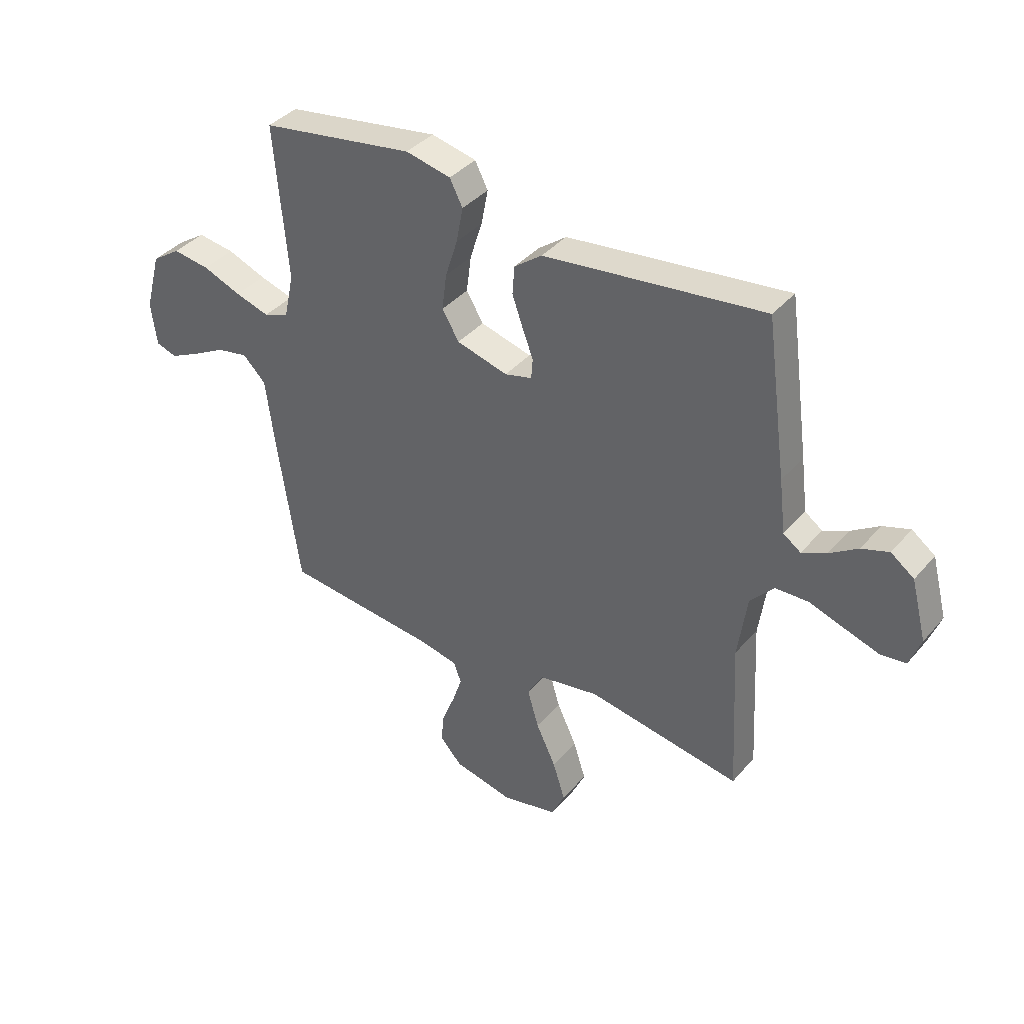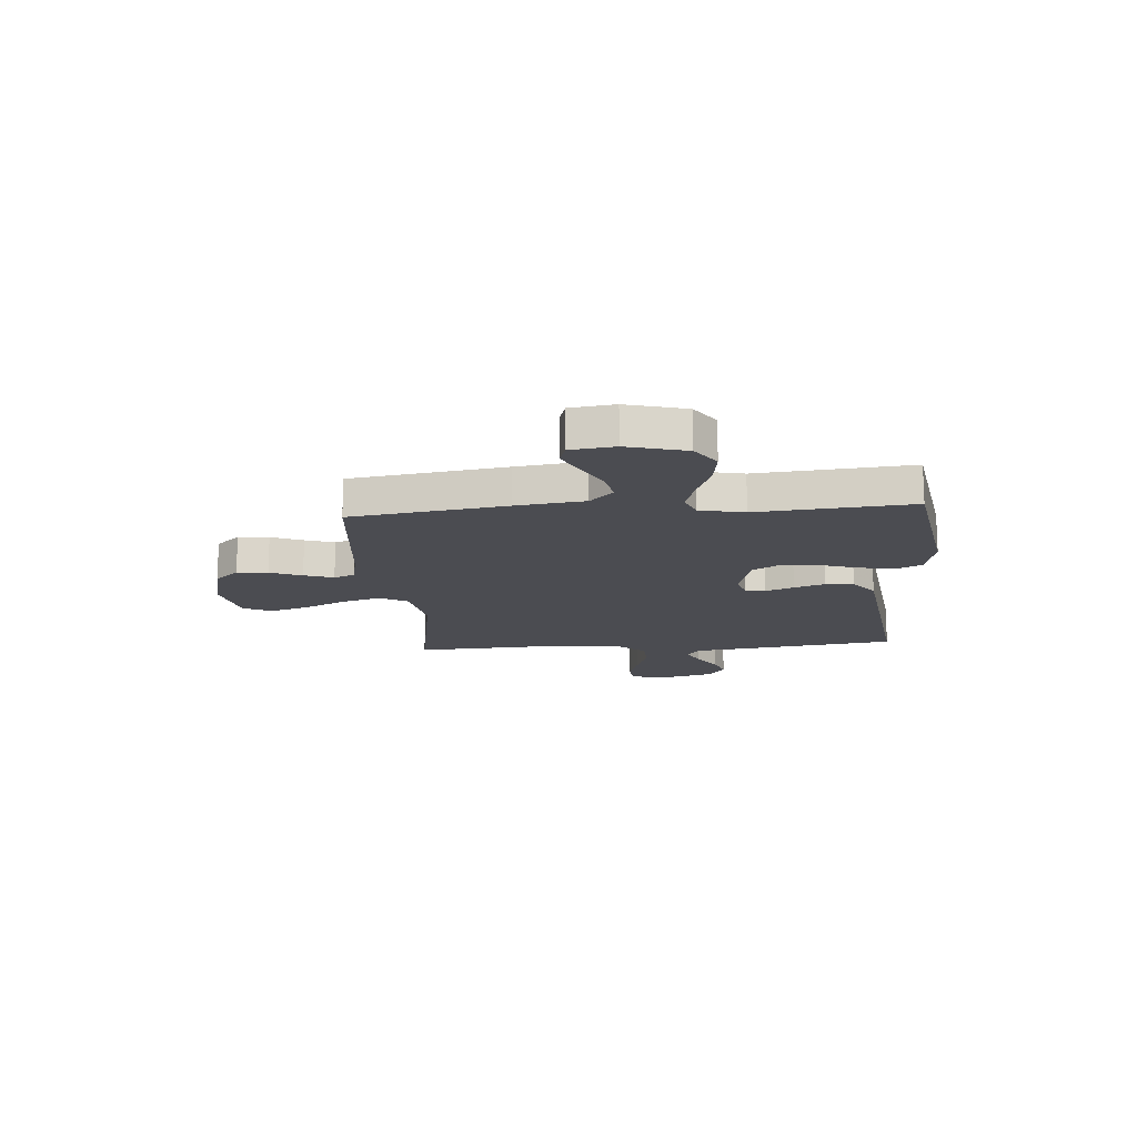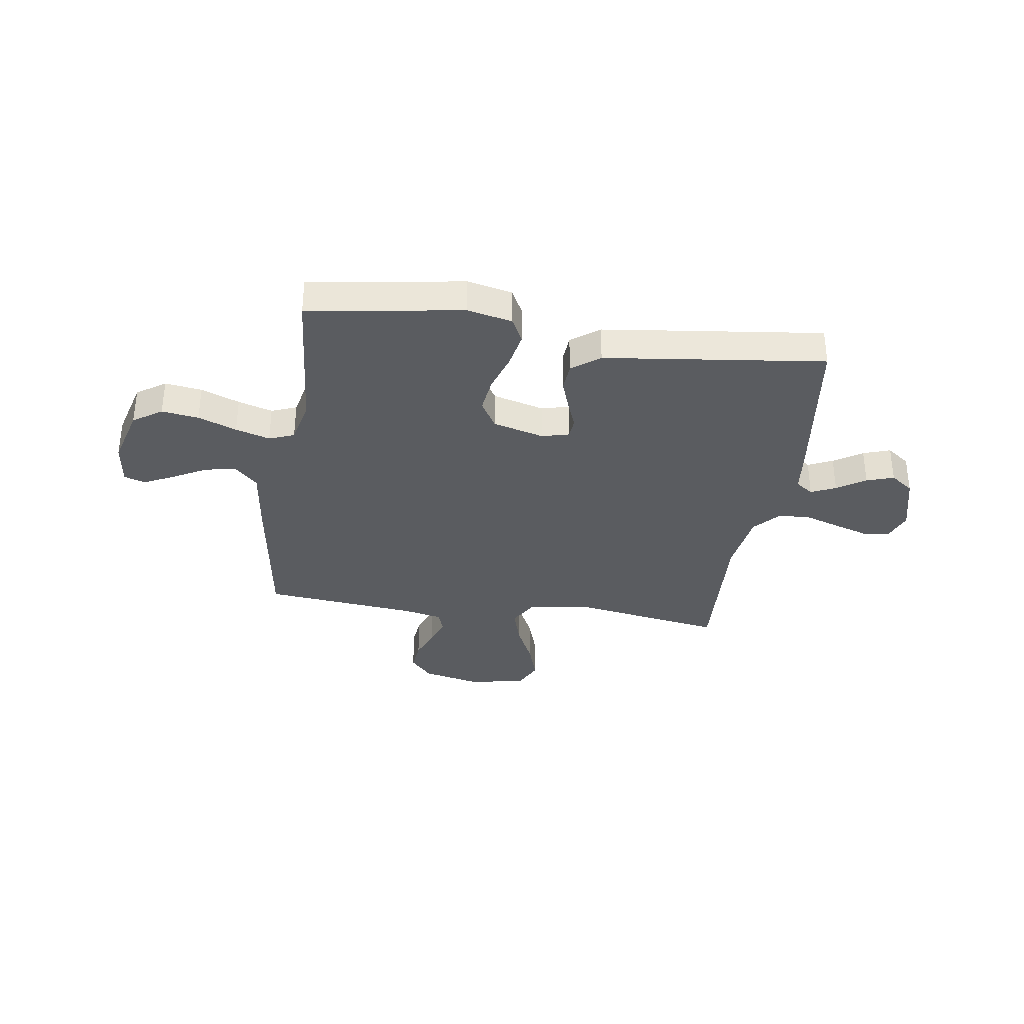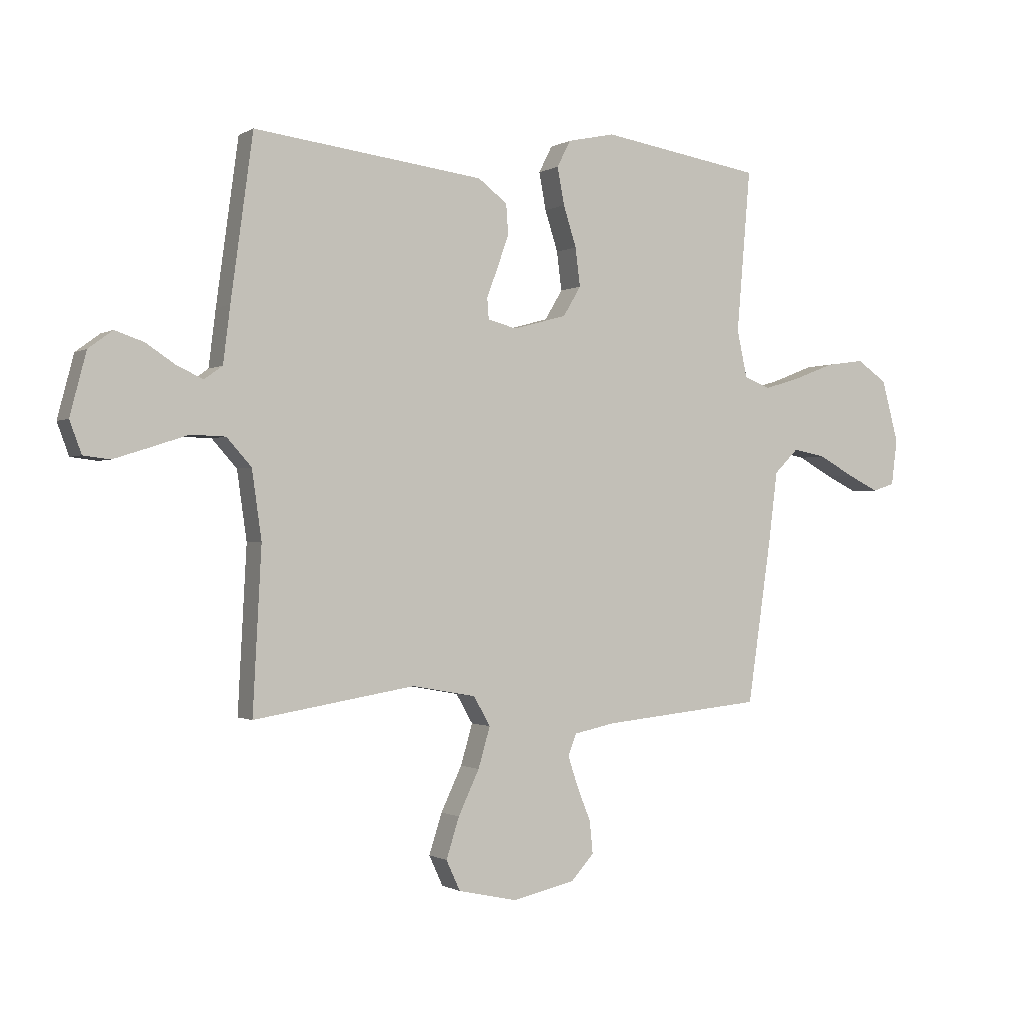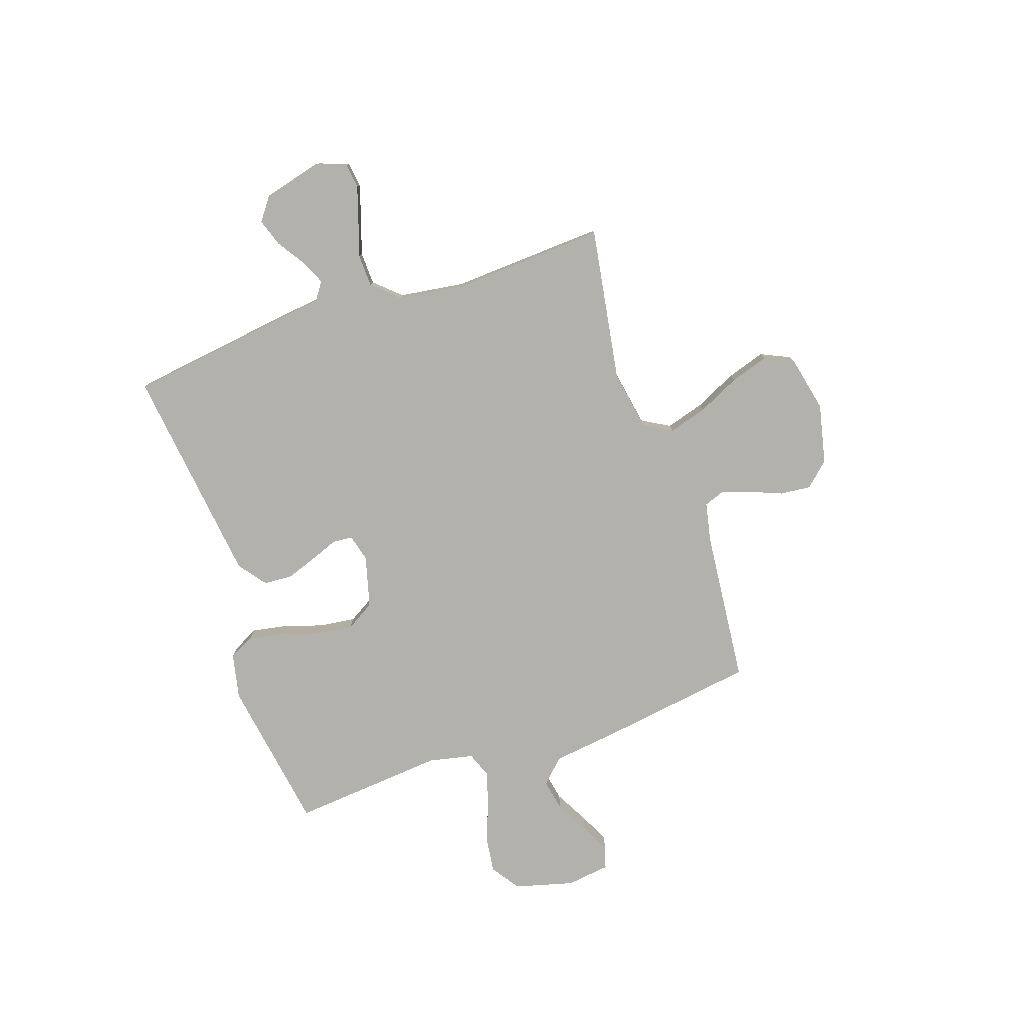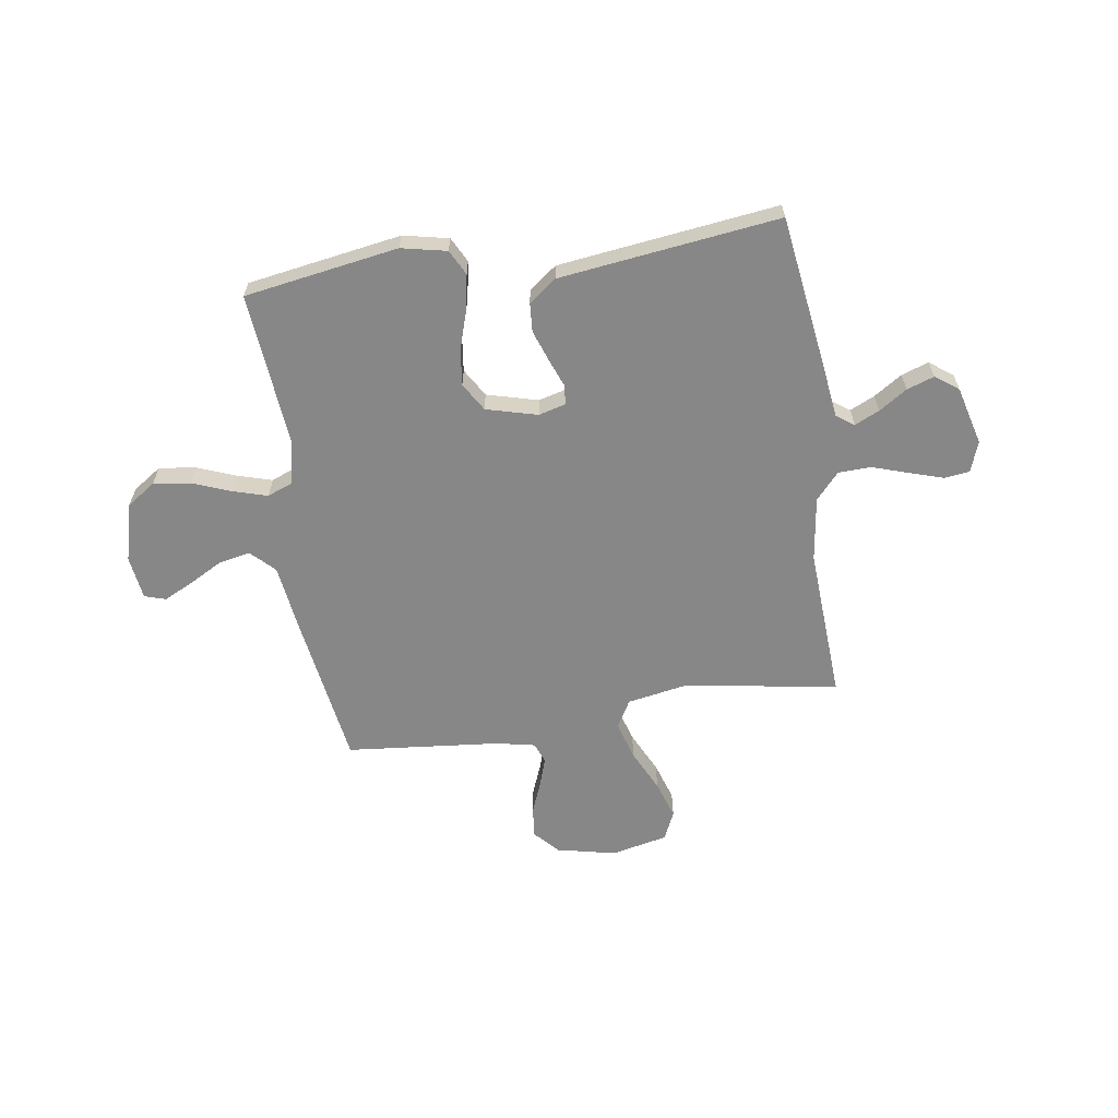
<metadata>
{"format":"obj","ext":"obj","renderer":"f3d","projection":"perspective","resolution":1024,"background":"white","views":[{"elev":38.5,"azim":35.7,"up":"+Z"},{"elev":-15.5,"azim":-85.5,"up":"+Y"},{"elev":-34.2,"azim":-8.5,"up":"+Y"},{"elev":-0.9,"azim":152.4,"up":"+Z"},{"elev":-79.0,"azim":108.8,"up":"+Y"},{"elev":-62.3,"azim":8.7,"up":"+Y"}]}
</metadata>
<code>
v -0.5 0.07 0.5
v -0.2 0.07 0.548
v -0.112 0.07 0.529
v -0.087 0.07 0.48
v -0.1 0.07 0.411
v -0.124 0.07 0.336
v -0.133 0.07 0.265
v -0.1 0.07 0.21
v 0 0.07 0.183
v 0.053 0.07 0.197
v 0.056 0.07 0.236
v 0.035 0.07 0.291
v 0.014 0.07 0.351
v 0.018 0.07 0.406
v 0.072 0.07 0.447
v 0.2 0.07 0.463
v 0.5 0.07 0.5
v 0.541 0.07 0.2
v 0.554 0.07 0.096
v 0.588 0.07 0.072
v 0.636 0.07 0.094
v 0.691 0.07 0.13
v 0.744 0.07 0.148
v 0.789 0.07 0.115
v 0.819 0.07 0
v 0.797 0.07 -0.059
v 0.748 0.07 -0.065
v 0.682 0.07 -0.044
v 0.612 0.07 -0.021
v 0.548 0.07 -0.023
v 0.502 0.07 -0.074
v 0.484 0.07 -0.2
v 0.5 0.07 -0.5
v 0.2 0.07 -0.451
v 0.082 0.07 -0.472
v 0.051 0.07 -0.526
v 0.073 0.07 -0.601
v 0.112 0.07 -0.683
v 0.136 0.07 -0.758
v 0.11 0.07 -0.814
v 0 0.07 -0.838
v -0.116 0.07 -0.812
v -0.159 0.07 -0.765
v -0.153 0.07 -0.705
v -0.128 0.07 -0.643
v -0.109 0.07 -0.586
v -0.124 0.07 -0.546
v -0.2 0.07 -0.53
v -0.5 0.07 -0.5
v -0.544 0.07 -0.2
v -0.561 0.07 -0.067
v -0.606 0.07 -0.022
v -0.667 0.07 -0.034
v -0.733 0.07 -0.07
v -0.791 0.07 -0.098
v -0.832 0.07 -0.085
v -0.843 0.07 0
v -0.812 0.07 0.115
v -0.756 0.07 0.153
v -0.684 0.07 0.143
v -0.609 0.07 0.114
v -0.542 0.07 0.094
v -0.493 0.07 0.113
v -0.474 0.07 0.2
v -0.5 0 0.5
v -0.2 0 0.548
v -0.112 0 0.529
v -0.087 0 0.48
v -0.1 0 0.411
v -0.124 0 0.336
v -0.133 0 0.265
v -0.1 0 0.21
v 0 0 0.183
v 0.053 0 0.197
v 0.056 0 0.236
v 0.035 0 0.291
v 0.014 0 0.351
v 0.018 0 0.406
v 0.072 0 0.447
v 0.2 0 0.463
v 0.5 0 0.5
v 0.541 0 0.2
v 0.554 0 0.096
v 0.588 0 0.072
v 0.636 0 0.094
v 0.691 0 0.13
v 0.744 0 0.148
v 0.789 0 0.115
v 0.819 0 0
v 0.797 0 -0.059
v 0.748 0 -0.065
v 0.682 0 -0.044
v 0.612 0 -0.021
v 0.548 0 -0.023
v 0.502 0 -0.074
v 0.484 0 -0.2
v 0.5 0 -0.5
v 0.2 0 -0.451
v 0.082 0 -0.472
v 0.051 0 -0.526
v 0.073 0 -0.601
v 0.112 0 -0.683
v 0.136 0 -0.758
v 0.11 0 -0.814
v 0 0 -0.838
v -0.116 0 -0.812
v -0.159 0 -0.765
v -0.153 0 -0.705
v -0.128 0 -0.643
v -0.109 0 -0.586
v -0.124 0 -0.546
v -0.2 0 -0.53
v -0.5 0 -0.5
v -0.544 0 -0.2
v -0.561 0 -0.067
v -0.606 0 -0.022
v -0.667 0 -0.034
v -0.733 0 -0.07
v -0.791 0 -0.098
v -0.832 0 -0.085
v -0.843 0 0
v -0.812 0 0.115
v -0.756 0 0.153
v -0.684 0 0.143
v -0.609 0 0.114
v -0.542 0 0.094
v -0.493 0 0.113
v -0.474 0 0.2
f 59 60 61
f 58 59 61
f 57 58 61
f 56 57 61
f 55 56 61
f 54 55 61
f 53 54 61
f 52 53 61 62
f 51 52 62 63
f 50 51 63
f 49 50 63
f 48 49 63
f 43 44 45
f 42 43 45
f 41 42 45
f 40 41 45
f 39 40 45
f 38 39 45
f 37 38 45
f 36 37 45 46
f 35 36 46 47
f 32 33 34
f 31 32 34 35
f 48 63 64
f 47 48 64
f 35 47 64
f 31 35 64
f 30 31 64
f 27 28 29
f 26 27 29
f 25 26 29
f 24 25 29
f 23 24 29
f 22 23 29
f 21 22 29
f 17 18 19
f 16 17 19
f 15 16 19
f 14 15 19
f 13 14 19
f 12 13 19
f 11 12 19
f 10 11 19 20
f 9 10 20
f 4 5 6
f 3 4 6
f 2 3 6
f 1 2 6
f 64 1 6
f 64 6 7
f 20 21 29 30
f 9 20 30 64
f 8 9 64
f 7 8 64
f 125 124 123
f 125 123 122
f 125 122 121
f 125 121 120
f 125 120 119
f 125 119 118
f 125 118 117
f 126 125 117 116
f 127 126 116 115
f 127 115 114
f 127 114 113
f 127 113 112
f 109 108 107
f 109 107 106
f 109 106 105
f 109 105 104
f 109 104 103
f 109 103 102
f 109 102 101
f 110 109 101 100
f 111 110 100 99
f 98 97 96
f 99 98 96 95
f 128 127 112
f 128 112 111
f 128 111 99
f 128 99 95
f 128 95 94
f 93 92 91
f 93 91 90
f 93 90 89
f 93 89 88
f 93 88 87
f 93 87 86
f 93 86 85
f 83 82 81
f 83 81 80
f 83 80 79
f 83 79 78
f 83 78 77
f 83 77 76
f 83 76 75
f 84 83 75 74
f 84 74 73
f 70 69 68
f 70 68 67
f 70 67 66
f 70 66 65
f 70 65 128
f 71 70 128
f 94 93 85 84
f 128 94 84 73
f 128 73 72
f 128 72 71
f 1 65 66 2
f 2 66 67 3
f 3 67 68 4
f 4 68 69 5
f 5 69 70 6
f 6 70 71 7
f 7 71 72 8
f 8 72 73 9
f 9 73 74 10
f 10 74 75 11
f 11 75 76 12
f 12 76 77 13
f 13 77 78 14
f 14 78 79 15
f 15 79 80 16
f 16 80 81 17
f 17 81 82 18
f 18 82 83 19
f 19 83 84 20
f 20 84 85 21
f 21 85 86 22
f 22 86 87 23
f 23 87 88 24
f 24 88 89 25
f 25 89 90 26
f 26 90 91 27
f 27 91 92 28
f 28 92 93 29
f 29 93 94 30
f 30 94 95 31
f 31 95 96 32
f 32 96 97 33
f 33 97 98 34
f 34 98 99 35
f 35 99 100 36
f 36 100 101 37
f 37 101 102 38
f 38 102 103 39
f 39 103 104 40
f 40 104 105 41
f 41 105 106 42
f 42 106 107 43
f 43 107 108 44
f 44 108 109 45
f 45 109 110 46
f 46 110 111 47
f 47 111 112 48
f 48 112 113 49
f 49 113 114 50
f 50 114 115 51
f 51 115 116 52
f 52 116 117 53
f 53 117 118 54
f 54 118 119 55
f 55 119 120 56
f 56 120 121 57
f 57 121 122 58
f 58 122 123 59
f 59 123 124 60
f 60 124 125 61
f 61 125 126 62
f 62 126 127 63
f 63 127 128 64
f 64 128 65 1

</code>
